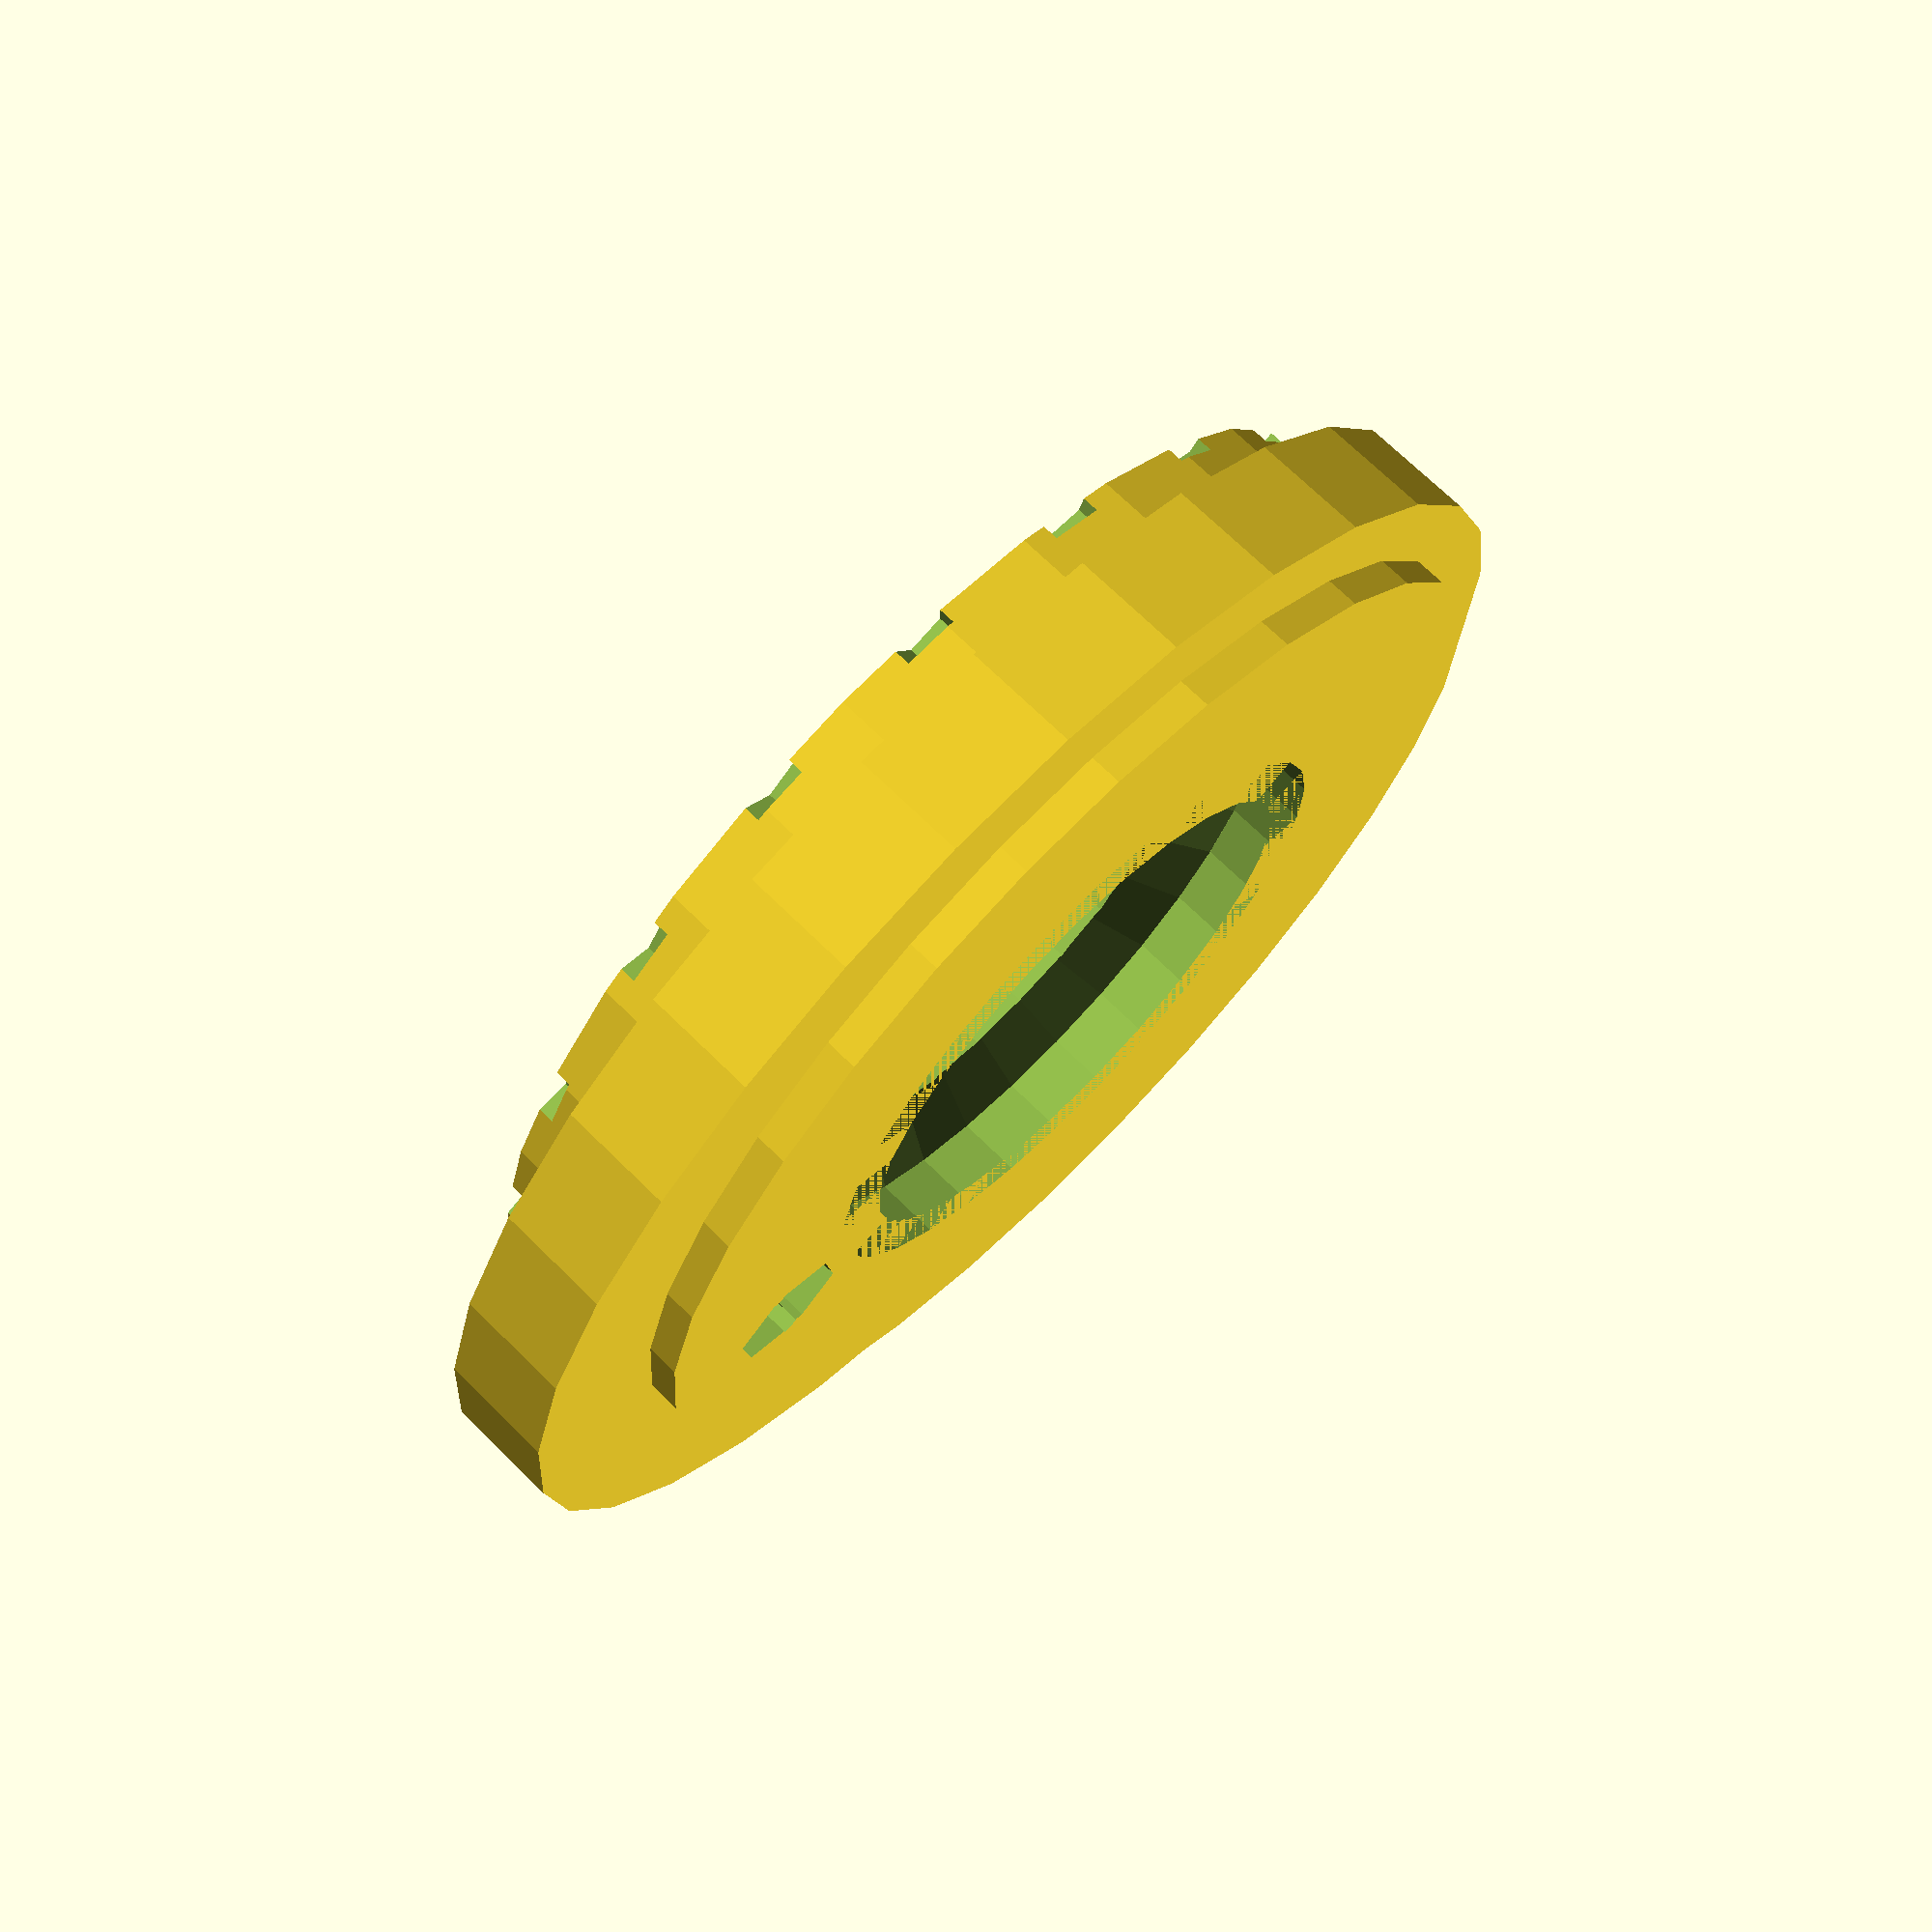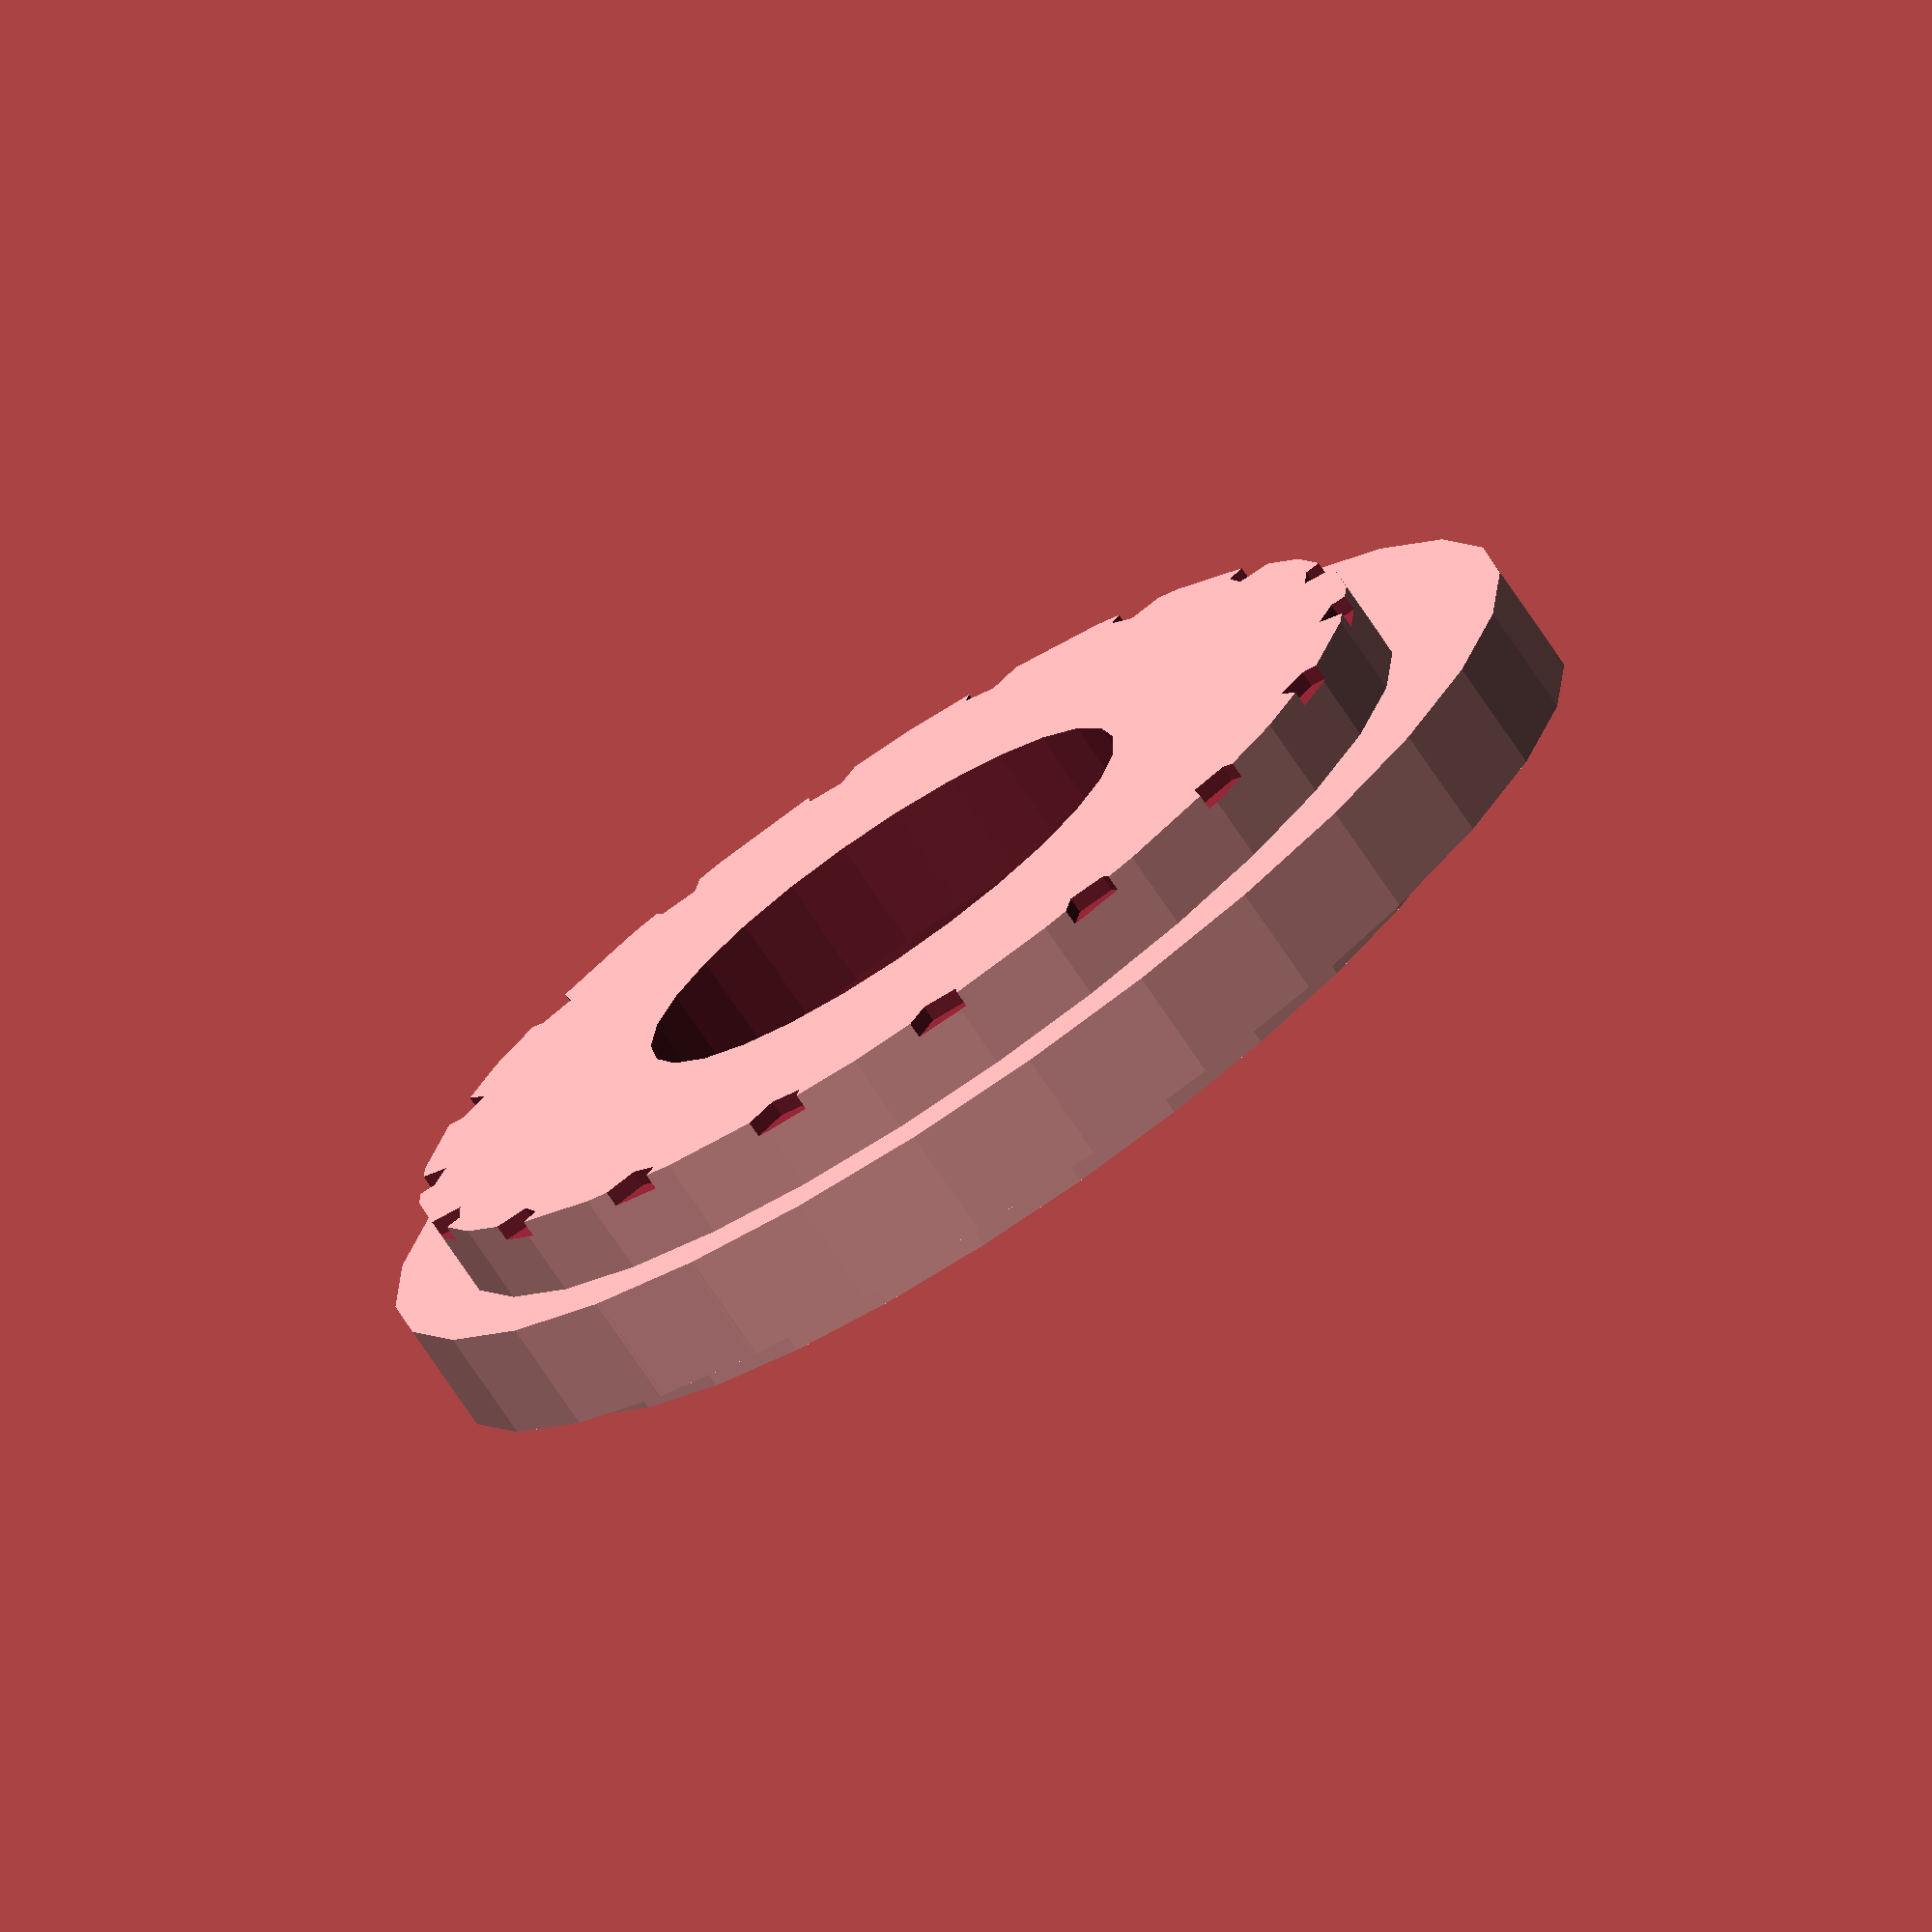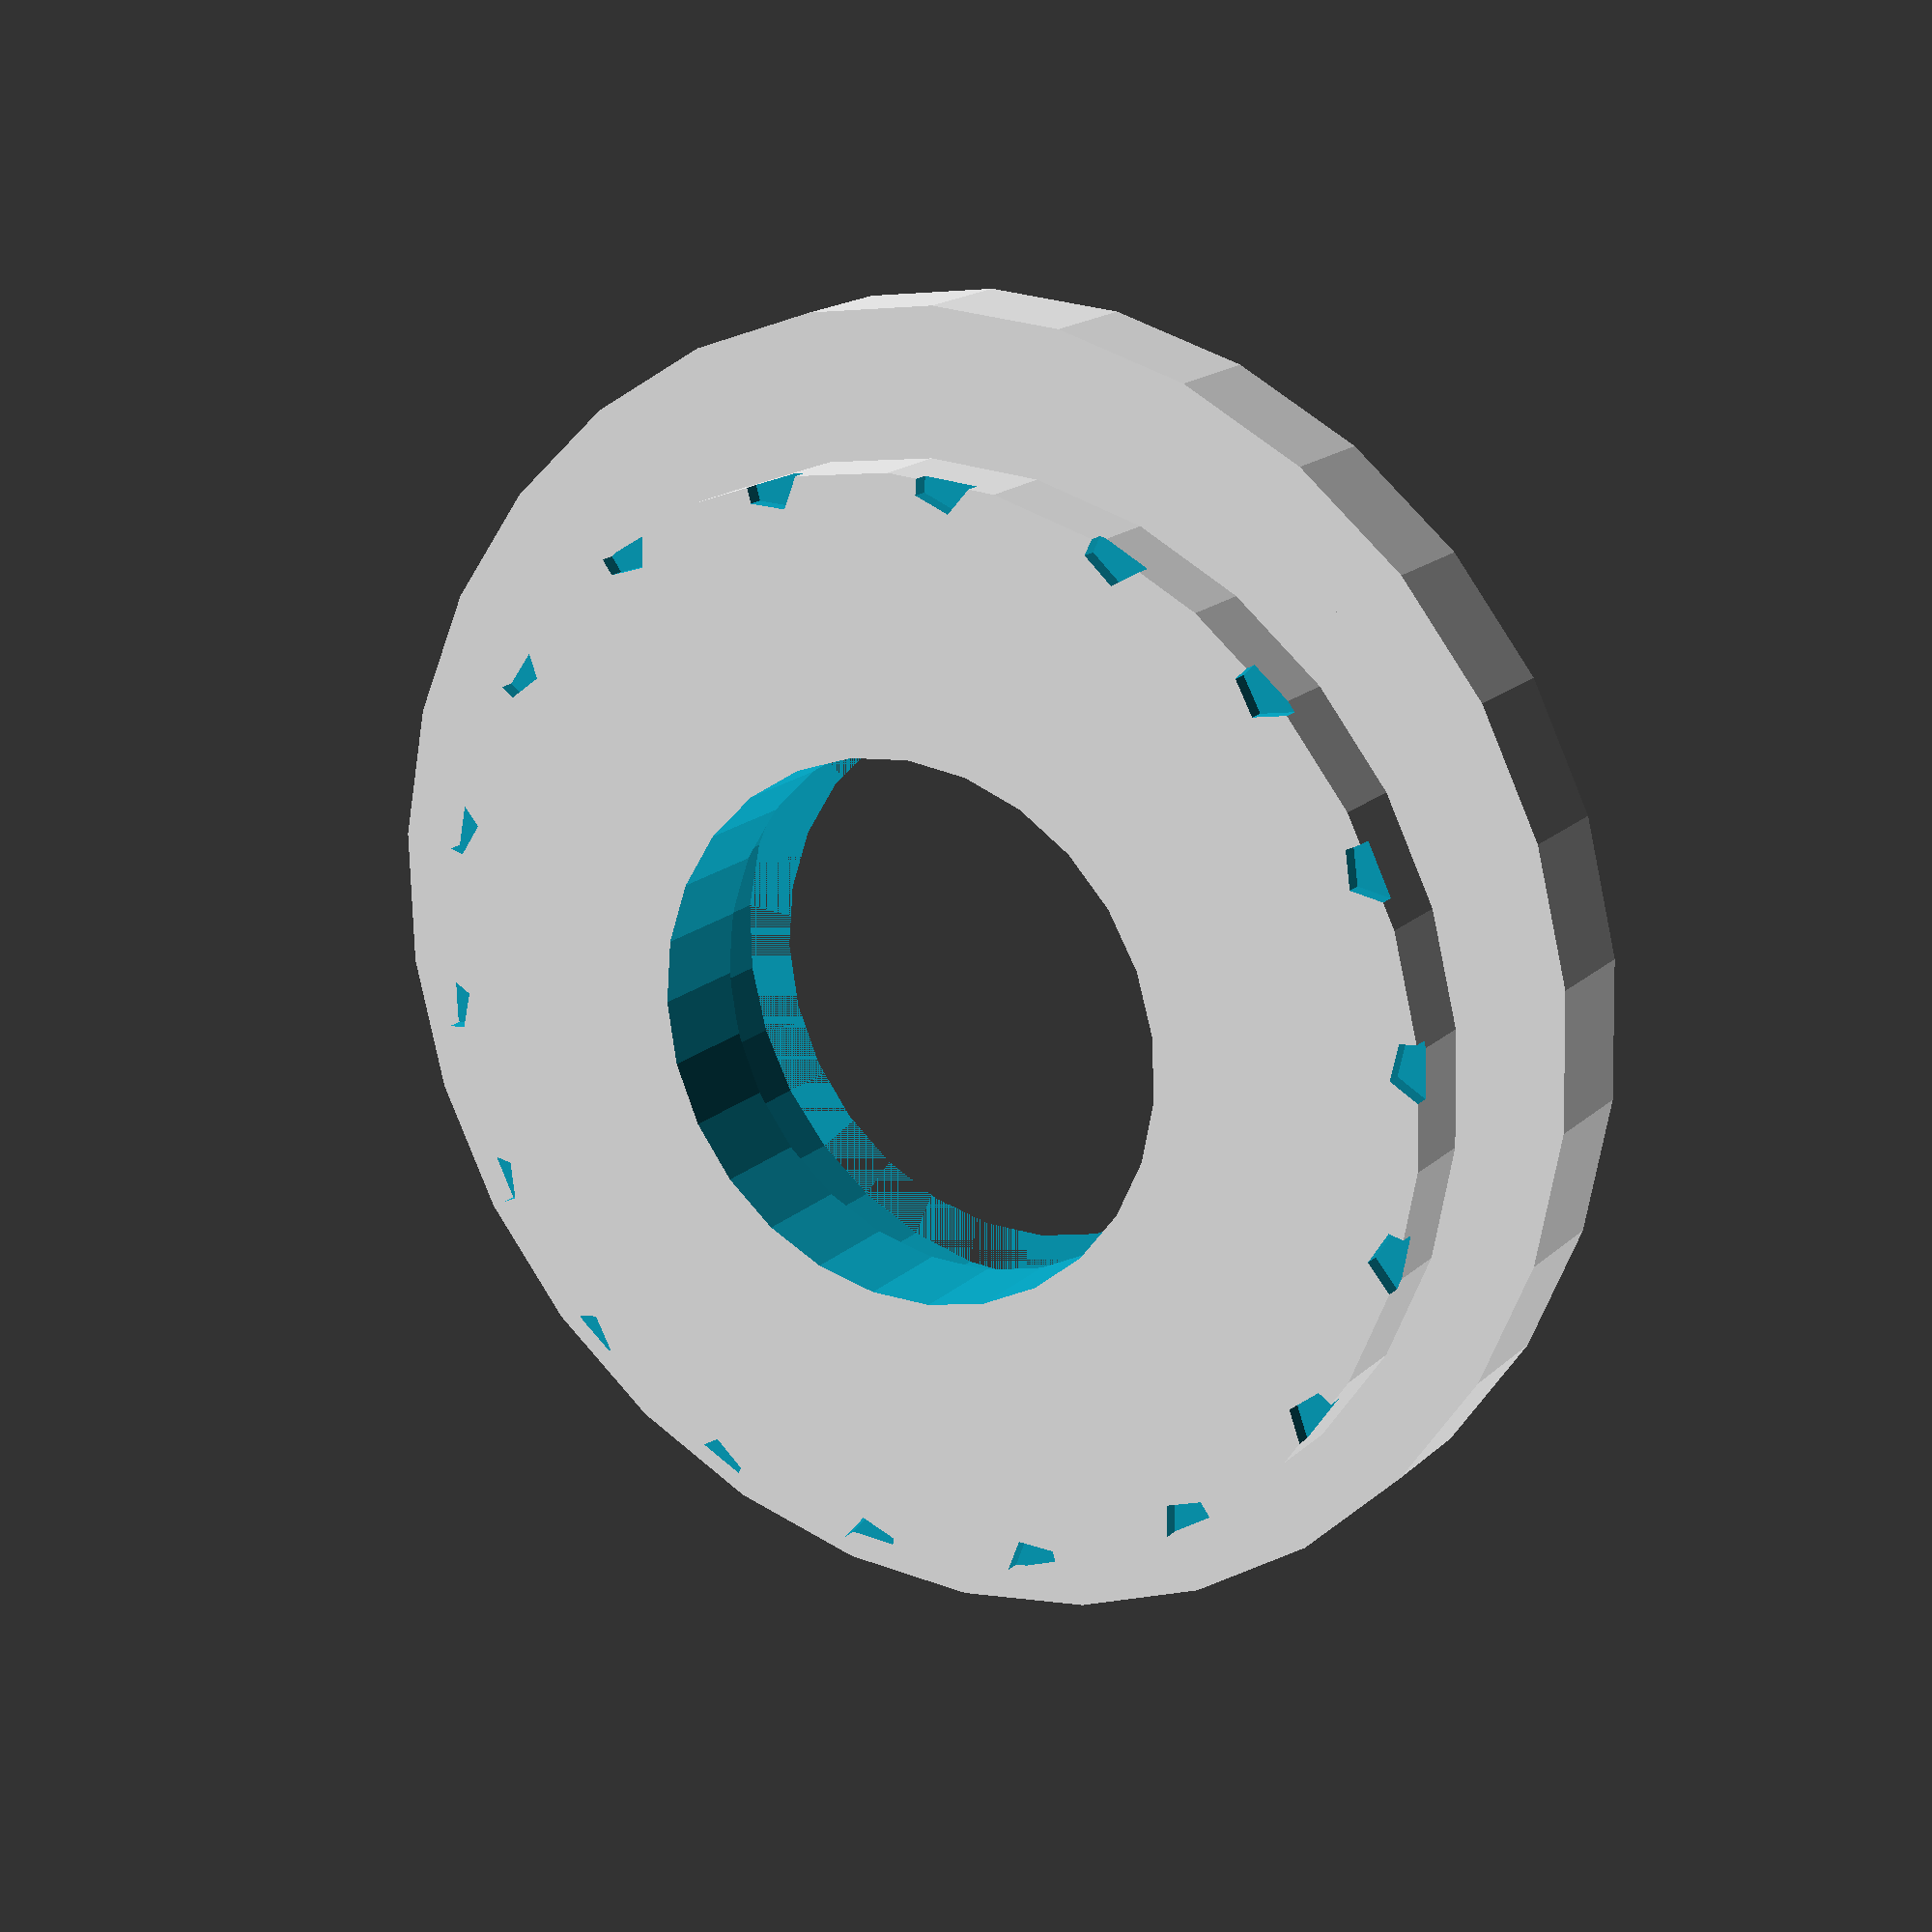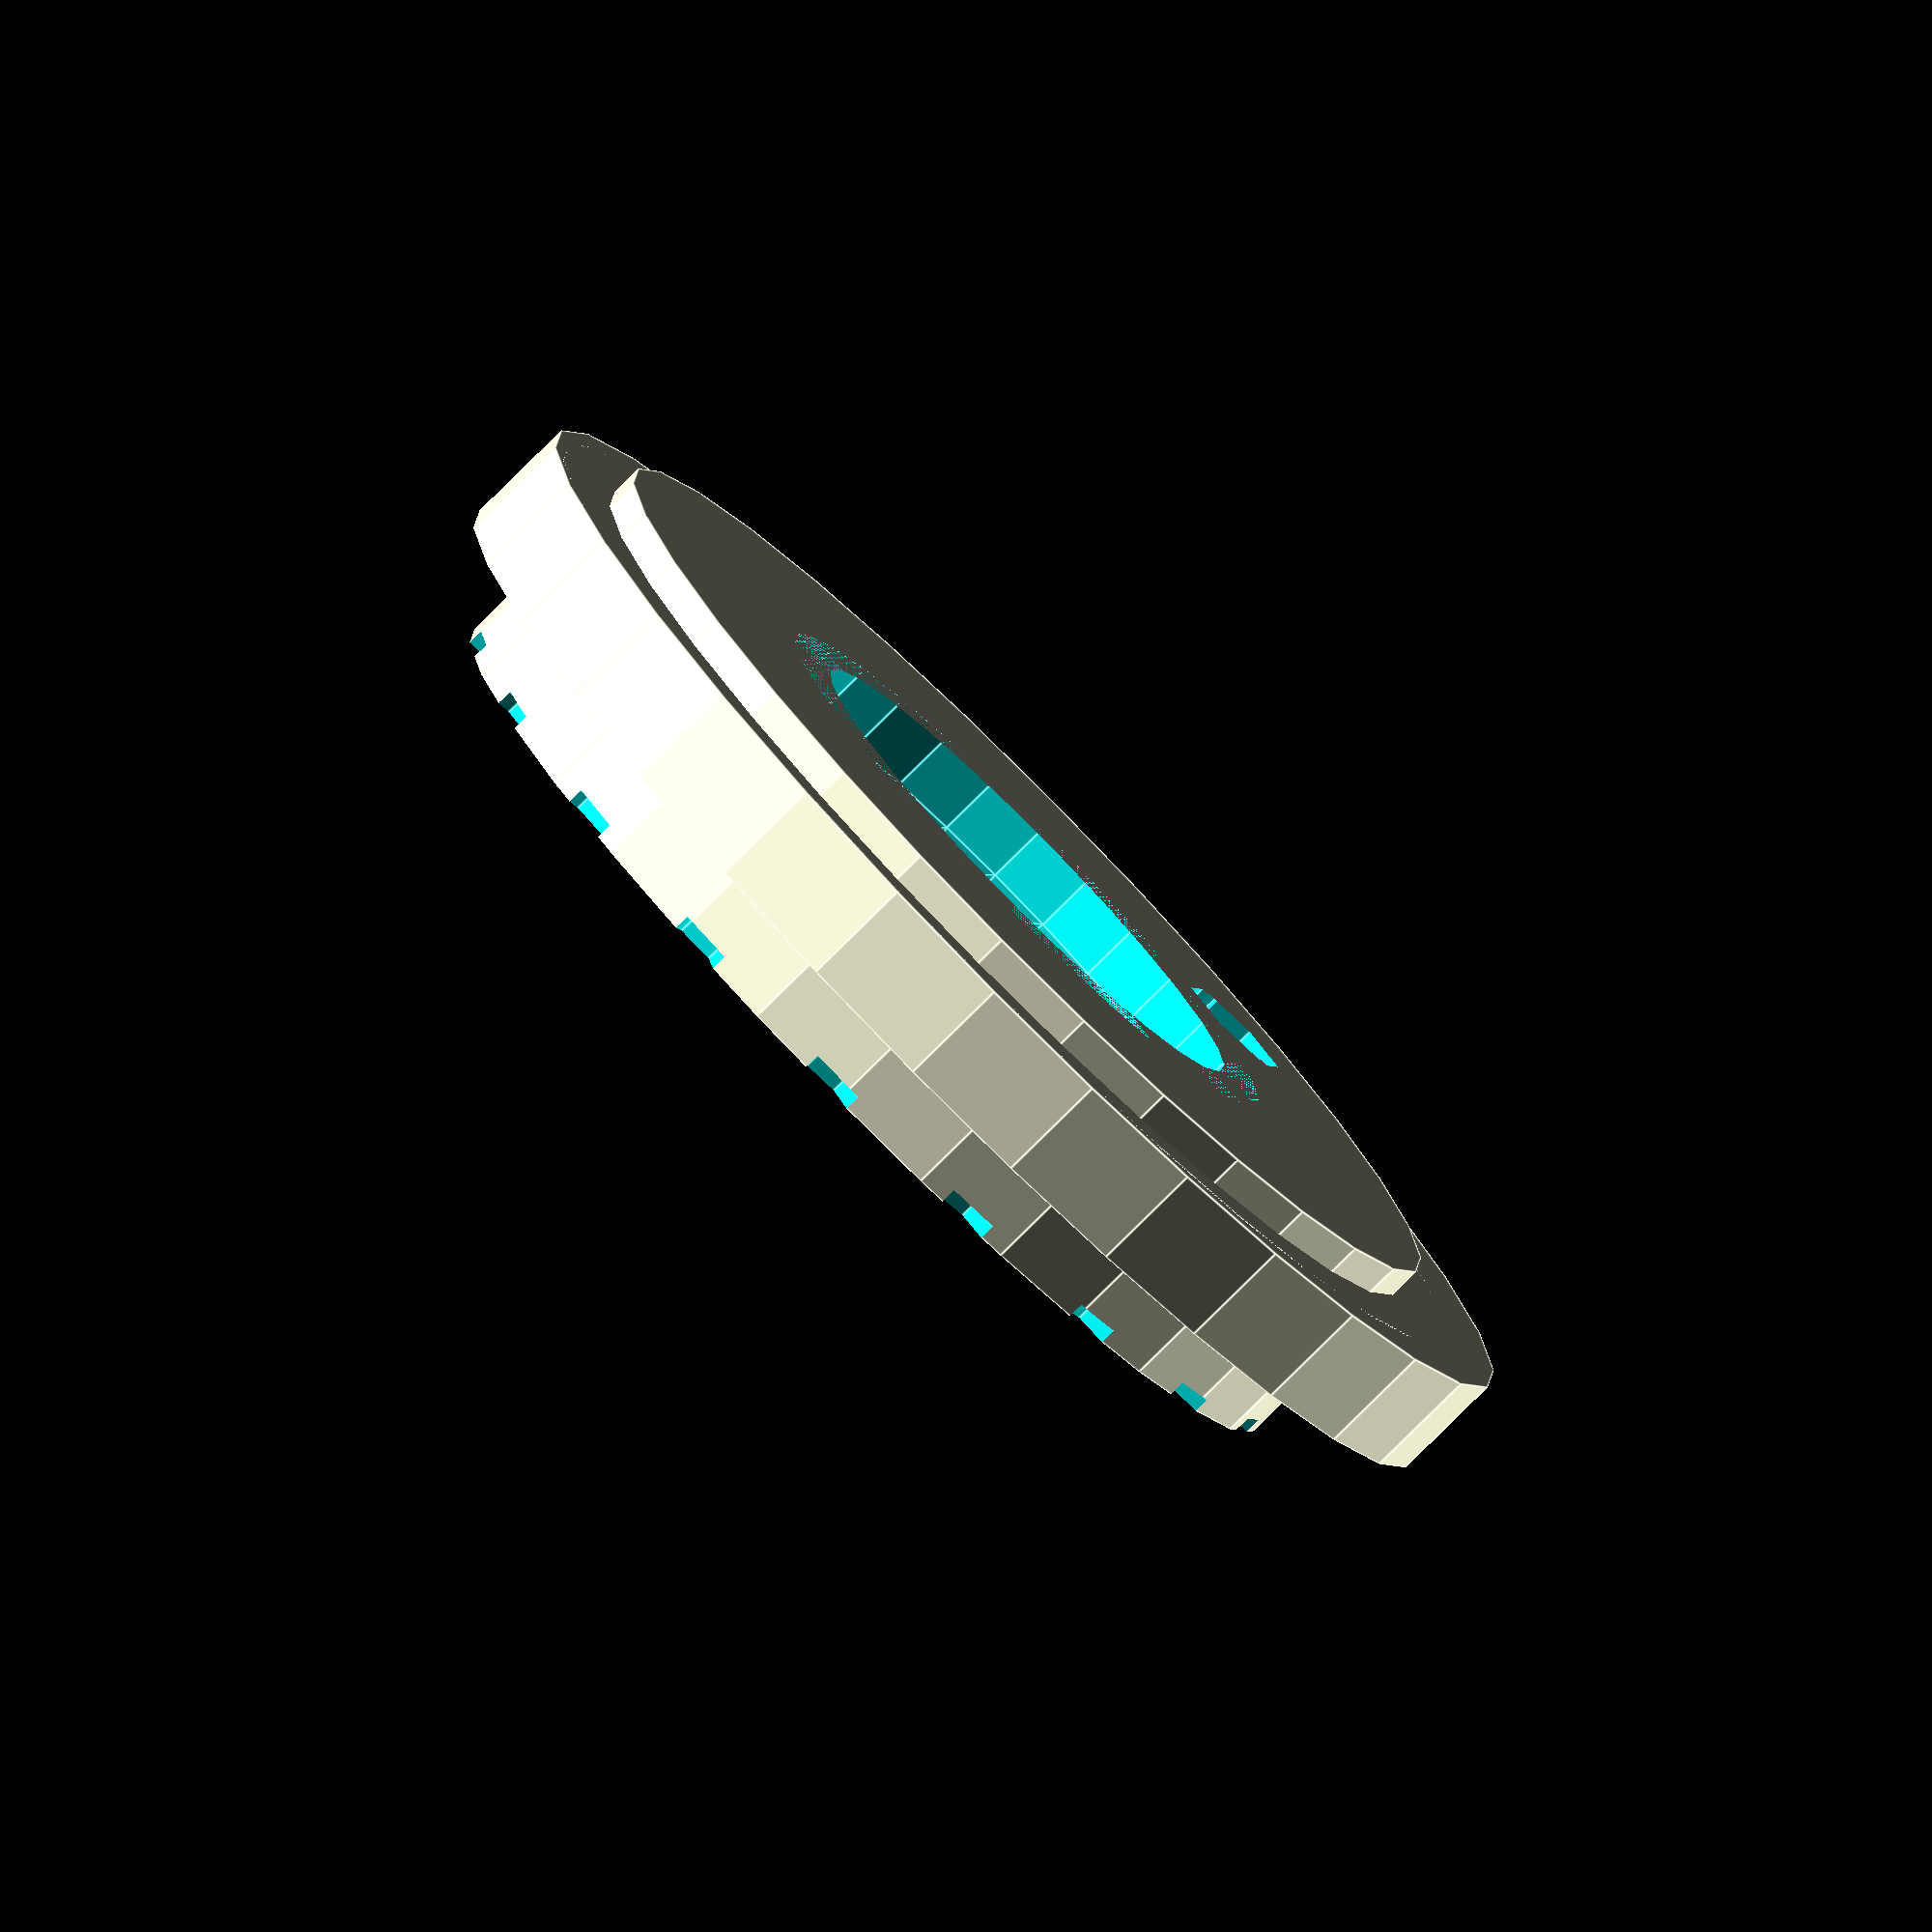
<openscad>
// Rotate the disc by 180 degrees to flip it upside down, which
// makes it easier to print the hole, etc. Lift it up by 7mm to bring
// it back above the axis // (the entire body is 7mm high).
translate([0, 0, 7]) rotate(a=[0,180,0]) difference() {
	union() {
		// Big cylinder for placement inside the machine.
		cylinder(h = 7, r = 17);

		// Outer cylinder; any sewing information would go here.
		//translate([0, 0, 1]) cylinder(h = 3.5, r = 21.5);//maximum
		translate([0, 0, 1]) cylinder(h = 3.5, r = 19);//minimum
		translate([0, 1.25, 1]) cylinder(h = 3.5, r = 20.25);//Durchschnitt
	}

	// Subtract the inner hole. Be very generous.
	translate([0, 0, 4])
		cylinder(h = 10, r = 8.5, center=true);

	// Subtract the lower cone.
	cylinder(h = 2.01, r = 10);

	// Subtract the diagonal layer the disk rests on.
	translate([0, 0, 2])
		cylinder(h = 1.5, r1 = 10, r2 = 8.5);

	// Transport hole
	union() {
		translate([0, 12.25, -0.05])
			cylinder(h = 5.6, r=1.75);
		translate([0, 12.75, -0.05])
			cylinder(h = 5.6, r=1.75);
		translate([0, 12.5, -0.05])
			cube(size = [1.75, 0.5, 5.6]);
	}

	// Mark the 18 stitches.
	// This is where the needle is at its deepest point.
	// Only for modelling, remove before print!
	for (z=[0 : 17]) // 18 times
	{
		rotate(a=[0, 0, z*20]) { 
   		translate([0, 17, 7])
				cylinder(h= 1, r=1, center=true);
		}
	}
}

</openscad>
<views>
elev=289.5 azim=261.7 roll=314.6 proj=p view=wireframe
elev=254.7 azim=146.5 roll=326.0 proj=o view=solid
elev=342.8 azim=355.6 roll=210.4 proj=p view=wireframe
elev=80.2 azim=45.7 roll=314.8 proj=o view=edges
</views>
